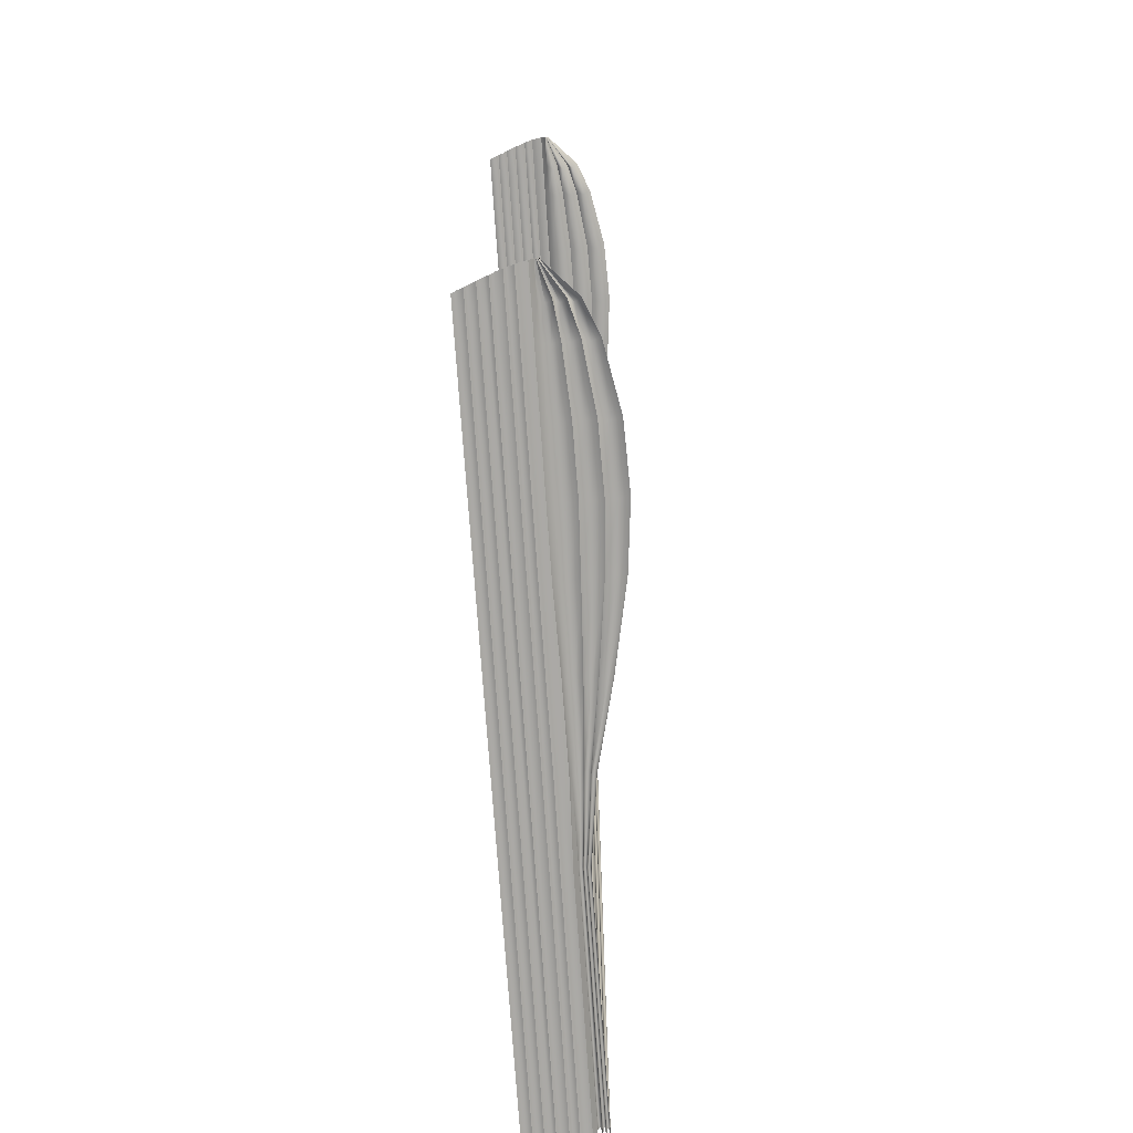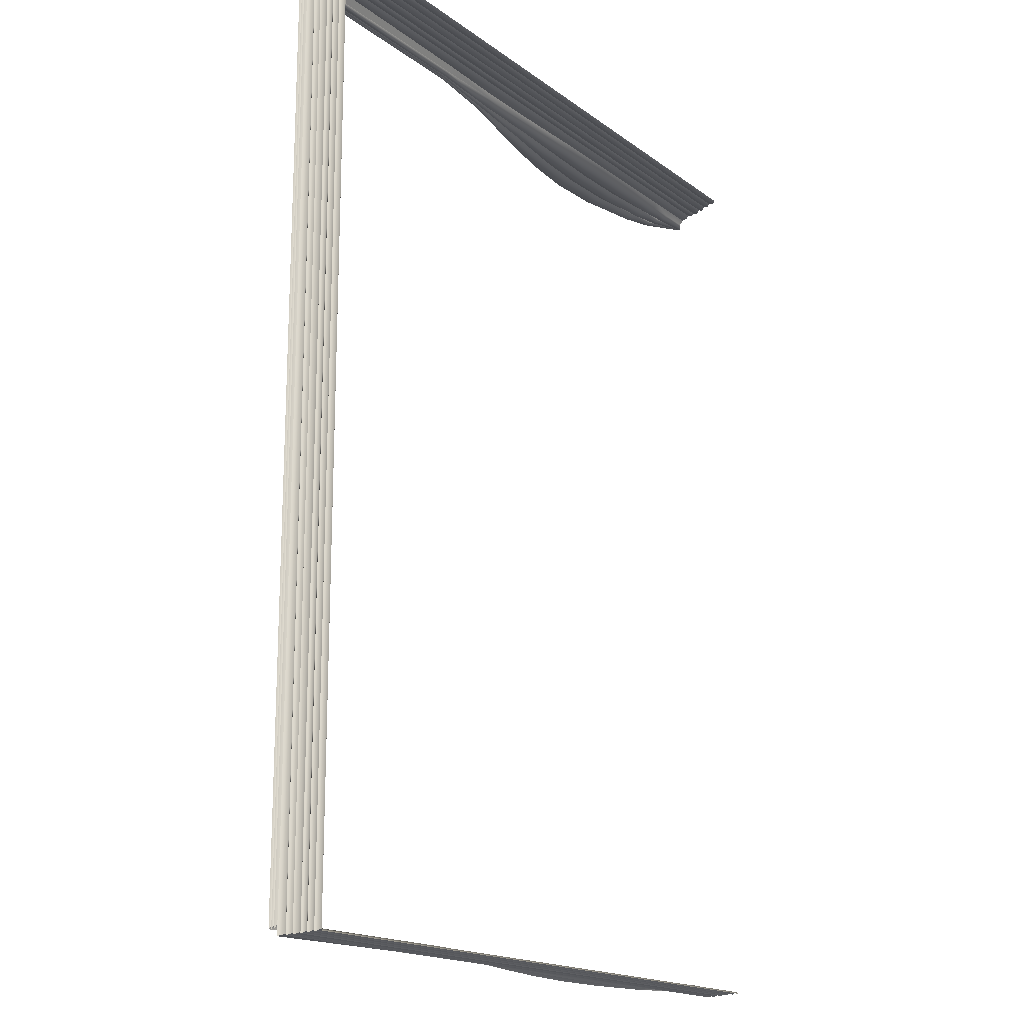
<metadata>
{"format":"obj","ext":"obj","renderer":"f3d","projection":"perspective","resolution":1024,"background":"white","views":[{"elev":-74.7,"azim":-86.0,"up":"+Y"},{"elev":-17.6,"azim":125.6,"up":"+Y"}]}
</metadata>
<code>
o MeshBook_17_0_GeomSubset_1
v 0.1139 -0.1567 -0.02436
v 0.1139 -0.1567 -0.02109
v 0.1139 0.1567 -0.02109
v 0.1139 0.1567 -0.02436
v -0.1161 -0.1567 -0.01758
v -0.1178 -0.1567 -0.01009
v -0.1178 0.1567 -0.01009
v -0.1161 0.1567 -0.01758
v -0.1193 -0.1567 -0.01821
v -0.1214 -0.1567 -0.01071
v -0.1193 0.1567 -0.01821
v -0.1214 0.1567 -0.01071
v -0.1141 -0.1567 -0.02436
v -0.116 -0.1567 -0.0231
v -0.1121 -0.1567 -0.02109
v -0.1144 -0.1567 -0.02011
v -0.1121 0.1567 -0.02109
v -0.1144 0.1567 -0.02011
v -0.1141 0.1567 -0.02436
v -0.116 0.1567 -0.0231
v -0.1146 -0.1551 -0.02348
v -0.1154 -0.1551 -0.0231
v -0.1154 0.1551 -0.0231
v -0.1146 0.1551 -0.02348
v -0.1135 -0.1551 -0.02165
v -0.1143 -0.1551 -0.02128
v -0.1135 0.1551 -0.02165
v -0.1143 0.1551 -0.02128
v -0.1183 -0.1567 -0.003108
v -0.1191 -0.1561 -0.002082
v -0.1183 0.1567 -0.003108
v -0.1191 0.1561 -0.002082
v -0.1219 0.1567 -0.003108
v -0.1211 0.1561 -0.002082
v -0.1219 -0.1567 -0.003108
v -0.1211 -0.1561 -0.002082
v -0.1149 -0.1545 -0.02195
v 0.1132 -0.1545 -0.02195
v 0.1132 0.1545 -0.02195
v -0.1174 -0.1545 -0.01574
v 0.112 0.1545 -0.01574
v 0.112 -0.1545 -0.01574
v -0.1199 -0.1545 -0.00917
v 0.1106 0.1545 -0.00917
v 0.1106 -0.1545 -0.00917
v 0.1114 -0.1537 -0.0204
v -0.1155 -0.1537 -0.0204
v 0.1114 0.1537 -0.0204
v 0.1127 -0.1545 -0.01885
v -0.1161 -0.1545 -0.01885
v 0.1127 0.1545 -0.01885
v 0.1108 -0.1537 -0.0173
v -0.1167 -0.1537 -0.0173
v 0.1108 0.1537 -0.0173
v 0.1099 -0.1537 -0.01383
v -0.1182 -0.1537 -0.01383
v 0.1099 0.1537 -0.01383
v 0.1113 -0.1545 -0.01264
v -0.1186 -0.1545 -0.01264
v 0.1113 0.1545 -0.01264
v 0.1093 -0.1537 -0.01108
v -0.1192 -0.1537 -0.01108
v 0.1093 0.1537 -0.01108
v 0.1088 -0.1537 -0.007977
v -0.1203 -0.1537 -0.007977
v 0.1088 0.1537 -0.007977
v 0.1103 -0.1545 -0.006424
v -0.1208 -0.1545 -0.006424
v 0.1103 0.1545 -0.006424
v 0.1086 -0.1537 -0.004871
v -0.1211 -0.1537 -0.004871
v 0.1086 0.1537 -0.004871
v 0.1102 0.1545 -0.003106
v 0.1102 -0.1545 -0.003106
v -0.1214 -0.1536 -0.003105
v -0.03887 -0.1545 -0.02195
v -0.03987 -0.1537 -0.0204
v -0.03983 -0.1545 -0.01885
v -0.04087 -0.1537 -0.0173
v -0.04086 -0.1545 -0.01574
v -0.04172 -0.1537 -0.01383
v -0.04144 -0.1545 -0.01264
v -0.04225 -0.1537 -0.01108
v -0.04199 -0.1545 -0.00917
v -0.04267 -0.1537 -0.007977
v -0.04227 -0.1545 -0.006424
v -0.04291 -0.1537 -0.004871
v -0.04247 -0.1536 -0.003106
v 0.03717 -0.1545 -0.02195
v 0.03577 -0.1537 -0.0204
v 0.03644 -0.1545 -0.01885
v 0.03495 -0.1537 -0.0173
v 0.03558 -0.1545 -0.01574
v 0.03411 -0.1537 -0.01383
v 0.03491 -0.1545 -0.01264
v 0.03353 -0.1537 -0.01108
v 0.0343 -0.1545 -0.00917
v 0.03307 -0.1537 -0.007977
v 0.03402 -0.1545 -0.006424
v 0.03287 -0.1537 -0.004871
v 0.03388 -0.1536 -0.003106
v 0.008432 -0.1536 -0.002407
v 0.007609 -0.1537 -0.004871
v 0.008593 -0.1545 -0.006305
v 0.007824 -0.1537 -0.007967
v 0.008871 -0.1545 -0.00917
v 0.00827 -0.1537 -0.01108
v 0.009464 -0.1545 -0.01264
v 0.008834 -0.1537 -0.01383
v 0.0101 -0.1545 -0.01574
v 0.009679 -0.1537 -0.0173
v 0.01102 -0.1545 -0.01885
v 0.01056 -0.1537 -0.0204
v 0.01183 -0.1545 -0.02195
v -0.01702 -0.1536 -0.002523
v -0.01765 -0.1537 -0.004871
v -0.01684 -0.1545 -0.006408
v -0.01742 -0.1537 -0.007977
v -0.01656 -0.1545 -0.00917
v -0.01699 -0.1537 -0.01108
v -0.01599 -0.1545 -0.01264
v -0.01644 -0.1537 -0.01383
v -0.01538 -0.1545 -0.01574
v -0.0156 -0.1537 -0.0173
v -0.0144 -0.1545 -0.01885
v -0.01466 -0.1537 -0.0204
v -0.01352 -0.1545 -0.02195
v -0.06221 -0.1536 -0.003106
v -0.06247 -0.1537 -0.004871
v -0.06189 -0.1545 -0.006424
v -0.06208 -0.1537 -0.007977
v -0.06147 -0.1545 -0.00917
v -0.0615 -0.1537 -0.01108
v -0.06074 -0.1545 -0.01264
v -0.06083 -0.1537 -0.01383
v -0.06 -0.1545 -0.01574
v -0.05983 -0.1537 -0.0173
v -0.0589 -0.1545 -0.01885
v -0.05878 -0.1537 -0.0204
v -0.05788 -0.1545 -0.02195
v -0.08195 -0.1536 -0.003105
v -0.08202 -0.1537 -0.004871
v -0.08151 -0.1545 -0.006424
v -0.08149 -0.1537 -0.007977
v -0.08096 -0.1545 -0.00917
v -0.08075 -0.1537 -0.01108
v -0.08004 -0.1545 -0.01264
v -0.07994 -0.1537 -0.01383
v -0.07914 -0.1545 -0.01574
v -0.0788 -0.1537 -0.0173
v -0.07797 -0.1545 -0.01885
v -0.07769 -0.1537 -0.0204
v -0.07689 -0.1545 -0.02195
v -0.1017 -0.1536 -0.003106
v -0.1016 -0.1537 -0.004871
v -0.1011 -0.1545 -0.006424
v -0.1009 -0.1537 -0.007977
v -0.1004 -0.1545 -0.00917
v -0.1 -0.1537 -0.01108
v -0.09934 -0.1545 -0.01264
v -0.09906 -0.1537 -0.01383
v -0.09828 -0.1545 -0.01574
v -0.09776 -0.1537 -0.0173
v -0.09703 -0.1545 -0.01885
v -0.0966 -0.1537 -0.0204
v -0.0959 -0.1545 -0.02195
v 0.1088 0.1521 0.001458
v 0.03388 0.1521 0.001458
v 0.1088 -0.1521 0.001458
v 0.03388 -0.1521 0.001458
v -0.1017 0.1521 0.01299
v -0.1215 0.1521 -0.000623
v -0.1017 -0.1521 0.01299
v -0.1215 -0.1521 -0.000623
v -0.01702 0.1521 0.01059
v -0.04247 0.1521 0.01563
v -0.01702 -0.1521 0.01059
v -0.04247 -0.1521 0.01553
v 0.008432 0.1521 0.004589
v 0.008432 -0.1521 0.004589
v -0.06221 0.1521 0.01806
v -0.06221 -0.1521 0.01748
v -0.08195 0.1521 0.01686
v -0.08195 -0.1521 0.01686
v 0.107 0.1521 -0.001797
v 0.107 -0.1521 -0.001797
v 0.03388 -0.1521 -0.001797
v -0.1215 -0.1521 -0.001797
v -0.1017 -0.1521 -0.001797
v -0.04247 -0.1521 -0.001797
v -0.01702 -0.1521 -0.001797
v 0.008432 -0.1521 -0.001797
v -0.06221 -0.1521 -0.001797
v -0.08195 -0.1521 -0.001797
v -0.1116 0.1521 0.008892
v -0.1116 -0.1521 0.008892
v -0.1116 -0.1521 -0.001797
v -0.1116 -0.1536 -0.003106
v -0.1114 -0.1537 -0.004871
v -0.1109 -0.1545 -0.006424
v -0.1106 -0.1537 -0.007977
v -0.1102 -0.1545 -0.00917
v -0.1096 -0.1537 -0.01108
v -0.109 -0.1545 -0.01264
v -0.1086 -0.1537 -0.01383
v -0.1079 -0.1545 -0.01574
v -0.1072 -0.1537 -0.0173
v -0.1066 -0.1545 -0.01885
v -0.1061 -0.1537 -0.0204
v -0.1054 -0.1545 -0.02195
v -0.08094 -0.15 0.01378
v -0.06146 -0.15 0.0143
v -0.04199 -0.15 0.01278
v -0.01688 -0.15 0.009197
v 0.008238 -0.15 0.0039
v 0.03335 -0.15 0.000949
v 0.1073 -0.15 0.000949
v 0.1073 0.15 0.000949
v -0.1215 -0.15 -0.000785
v -0.1102 -0.15 0.007144
v -0.1004 -0.15 0.01056
v -0.08195 -0.1521 0.01071
v -0.06221 -0.1521 0.01112
v -0.04247 -0.1521 0.009905
v -0.01702 -0.1521 0.006772
v 0.008432 -0.1521 0.003126
v 0.03388 -0.1521 0.000441
v 0.1088 -0.1521 0.000441
v 0.1088 0.1521 0.000441
v -0.1215 -0.1521 -0.000947
v -0.1116 -0.1521 0.005397
v -0.1017 -0.1521 0.008126
v -0.08094 -0.15 0.007632
v -0.06146 -0.15 0.007943
v -0.04199 -0.15 0.006958
v -0.01688 -0.15 0.004912
v 0.008238 -0.15 0.002278
v 0.03335 -0.15 -6.8e-05
v 0.1073 -0.15 -6.8e-05
v 0.1073 0.15 -6.8e-05
v -0.1215 -0.15 -0.001109
v -0.1102 -0.15 0.003649
v -0.1004 -0.15 0.005696
v -0.08195 -0.1521 0.004557
v -0.06221 -0.1521 0.004764
v -0.04247 -0.1521 0.004013
v -0.01702 -0.1521 0.002899
v 0.008432 -0.1521 0.001371
v 0.03388 -0.1521 -0.000577
v 0.1088 -0.1521 -0.000577
v 0.1088 0.1521 -0.000577
v -0.1215 -0.1521 -0.001271
v -0.1116 -0.1521 0.001901
v -0.1017 -0.1521 0.003266
v -0.08094 -0.15 0.001481
v -0.06146 -0.15 0.001584
v -0.04199 -0.15 0.001145
v -0.01688 -0.15 0.000829
v 0.008238 -0.15 0.000425
v 0.03335 -0.15 -0.001086
v 0.1073 -0.15 -0.001086
v 0.1073 0.15 -0.001086
v -0.1215 -0.15 -0.001433
v -0.1102 -0.15 0.000153
v -0.1004 -0.15 0.000835
v -0.1149 0.1545 -0.02195
v -0.1174 0.1545 -0.01574
v -0.1199 0.1545 -0.00917
v -0.1155 0.1537 -0.0204
v -0.1161 0.1545 -0.01885
v -0.1167 0.1537 -0.0173
v -0.1182 0.1537 -0.01383
v -0.1186 0.1545 -0.01264
v -0.1192 0.1537 -0.01108
v -0.1203 0.1537 -0.007977
v -0.1208 0.1545 -0.006424
v -0.1211 0.1537 -0.004871
v -0.1214 0.1536 -0.003105
v -0.03887 0.1545 -0.02195
v -0.03987 0.1537 -0.0204
v -0.03983 0.1545 -0.01885
v -0.04087 0.1537 -0.0173
v -0.04086 0.1545 -0.01574
v -0.04172 0.1537 -0.01383
v -0.04144 0.1545 -0.01264
v -0.04225 0.1537 -0.01108
v -0.04199 0.1545 -0.00917
v -0.04267 0.1537 -0.007977
v -0.04227 0.1545 -0.006424
v -0.04291 0.1537 -0.004871
v -0.04247 0.1536 -0.003106
v 0.03717 0.1545 -0.02195
v 0.03577 0.1537 -0.0204
v 0.03644 0.1545 -0.01885
v 0.03495 0.1537 -0.0173
v 0.03558 0.1545 -0.01574
v 0.03411 0.1537 -0.01383
v 0.03491 0.1545 -0.01264
v 0.03353 0.1537 -0.01108
v 0.0343 0.1545 -0.00917
v 0.03307 0.1537 -0.007977
v 0.03402 0.1545 -0.006424
v 0.03287 0.1537 -0.004871
v 0.03388 0.1536 -0.003106
v 0.008432 0.1536 -0.002407
v 0.007609 0.1537 -0.004871
v 0.008593 0.1545 -0.006305
v 0.007824 0.1537 -0.007967
v 0.008871 0.1545 -0.00917
v 0.00827 0.1537 -0.01108
v 0.009464 0.1545 -0.01264
v 0.008834 0.1537 -0.01383
v 0.0101 0.1545 -0.01574
v 0.009679 0.1537 -0.0173
v 0.01102 0.1545 -0.01885
v 0.01056 0.1537 -0.0204
v 0.01183 0.1545 -0.02195
v -0.01702 0.1536 -0.002523
v -0.01765 0.1537 -0.004871
v -0.01684 0.1545 -0.006408
v -0.01742 0.1537 -0.007977
v -0.01656 0.1545 -0.00917
v -0.01699 0.1537 -0.01108
v -0.01599 0.1545 -0.01264
v -0.01644 0.1537 -0.01383
v -0.01538 0.1545 -0.01574
v -0.0156 0.1537 -0.0173
v -0.0144 0.1545 -0.01885
v -0.01466 0.1537 -0.0204
v -0.01352 0.1545 -0.02195
v -0.06221 0.1536 -0.003106
v -0.06247 0.1537 -0.004871
v -0.06189 0.1545 -0.006424
v -0.06208 0.1537 -0.007977
v -0.06147 0.1545 -0.00917
v -0.0615 0.1537 -0.01108
v -0.06074 0.1545 -0.01264
v -0.06083 0.1537 -0.01383
v -0.06 0.1545 -0.01574
v -0.05983 0.1537 -0.0173
v -0.0589 0.1545 -0.01885
v -0.05878 0.1537 -0.0204
v -0.05788 0.1545 -0.02195
v -0.08195 0.1536 -0.003105
v -0.08202 0.1537 -0.004871
v -0.08151 0.1545 -0.006424
v -0.08149 0.1537 -0.007977
v -0.08096 0.1545 -0.00917
v -0.08075 0.1537 -0.01108
v -0.08004 0.1545 -0.01264
v -0.07994 0.1537 -0.01383
v -0.07914 0.1545 -0.01574
v -0.0788 0.1537 -0.0173
v -0.07797 0.1545 -0.01885
v -0.07769 0.1537 -0.0204
v -0.07689 0.1545 -0.02195
v -0.1017 0.1536 -0.003106
v -0.1016 0.1537 -0.004871
v -0.1011 0.1545 -0.006424
v -0.1009 0.1537 -0.007977
v -0.1004 0.1545 -0.00917
v -0.1 0.1537 -0.01108
v -0.09934 0.1545 -0.01264
v -0.09906 0.1537 -0.01383
v -0.09828 0.1545 -0.01574
v -0.09776 0.1537 -0.0173
v -0.09703 0.1545 -0.01885
v -0.0966 0.1537 -0.0204
v -0.0959 0.1545 -0.02195
v 0.03388 0.1521 0.001458
v -0.1017 0.1521 0.01299
v -0.1215 0.1521 -0.000623
v -0.01702 0.1521 0.01059
v -0.04247 0.1521 0.01553
v 0.008432 0.1521 0.004589
v -0.06221 0.1521 0.01748
v -0.08195 0.1521 0.01686
v 0.03388 0.1521 -0.001797
v -0.1215 0.1521 -0.001797
v -0.1017 0.1521 -0.001797
v -0.04247 0.1521 -0.001797
v -0.01702 0.1521 -0.001797
v 0.008432 0.1521 -0.001797
v -0.06221 0.1521 -0.001797
v -0.08195 0.1521 -0.001797
v -0.1116 0.1521 0.008892
v -0.1116 0.1521 -0.001797
v -0.1116 0.1536 -0.003106
v -0.1114 0.1537 -0.004871
v -0.1109 0.1545 -0.006424
v -0.1106 0.1537 -0.007977
v -0.1102 0.1545 -0.00917
v -0.1096 0.1537 -0.01108
v -0.109 0.1545 -0.01264
v -0.1086 0.1537 -0.01383
v -0.1079 0.1545 -0.01574
v -0.1072 0.1537 -0.0173
v -0.1066 0.1545 -0.01885
v -0.1061 0.1537 -0.0204
v -0.1054 0.1545 -0.02195
v -0.08094 0.15 0.01378
v -0.06146 0.15 0.0143
v -0.04199 0.15 0.01278
v -0.01688 0.15 0.009197
v 0.008238 0.15 0.0039
v 0.03335 0.15 0.000949
v -0.1215 0.15 -0.000785
v -0.1102 0.15 0.007144
v -0.1004 0.15 0.01056
v -0.08195 0.1521 0.01071
v -0.06221 0.1521 0.01112
v -0.04247 0.1521 0.009905
v -0.01702 0.1521 0.006772
v 0.008432 0.1521 0.003126
v 0.03388 0.1521 0.000441
v -0.1215 0.1521 -0.000947
v -0.1116 0.1521 0.005397
v -0.1017 0.1521 0.008126
v -0.08094 0.15 0.007632
v -0.06146 0.15 0.007943
v -0.04199 0.15 0.006958
v -0.01688 0.15 0.004912
v 0.008238 0.15 0.002278
v 0.03335 0.15 -6.8e-05
v 0.1073 0.15 -6.8e-05
v -0.1215 0.15 -0.001109
v -0.1102 0.15 0.003649
v -0.1004 0.15 0.005696
v -0.08195 0.1521 0.004557
v -0.06221 0.1521 0.004764
v -0.04247 0.1521 0.004013
v -0.01702 0.1521 0.002899
v 0.008432 0.1521 0.001371
v 0.03388 0.1521 -0.000577
v -0.1215 0.1521 -0.001271
v -0.1116 0.1521 0.001901
v -0.1017 0.1521 0.003266
v -0.08094 0.15 0.001481
v -0.06146 0.15 0.001584
v -0.04199 0.15 0.001145
v -0.01688 0.15 0.000829
v 0.008238 0.15 0.000425
v 0.03335 0.15 -0.001086
v -0.1215 0.15 -0.001433
v -0.1102 0.15 0.000153
v -0.1004 0.15 0.000835
f 42 52 54 41
f 93 92 52 42
f 45 61 63 44
f 97 96 61 45
f 74 70 72 73
f 101 100 70 74
f 90 89 38 46
f 46 38 39 48
f 91 90 46 49
f 49 46 48 51
f 92 91 49 52
f 52 49 51 54
f 94 93 42 55
f 55 42 41 57
f 95 94 55 58
f 58 55 57 60
f 96 95 58 61
f 61 58 60 63
f 98 97 45 64
f 64 45 44 66
f 99 98 64 67
f 67 64 66 69
f 100 99 67 70
f 70 67 69 72
f 47 37 210 209
f 50 47 209 208
f 53 50 208 207
f 40 53 207 206
f 56 40 206 205
f 59 56 205 204
f 62 59 204 203
f 43 62 203 202
f 65 43 202 201
f 68 65 201 200
f 71 68 200 199
f 75 71 199 198
f 77 76 127 126
f 78 77 126 125
f 79 78 125 124
f 80 79 124 123
f 81 80 123 122
f 82 81 122 121
f 83 82 121 120
f 84 83 120 119
f 85 84 119 118
f 86 85 118 117
f 87 86 117 116
f 88 87 116 115
f 103 100 101 102
f 104 99 100 103
f 105 98 99 104
f 106 97 98 105
f 107 96 97 106
f 108 95 96 107
f 109 94 95 108
f 110 93 94 109
f 111 92 93 110
f 112 91 92 111
f 113 90 91 112
f 114 89 90 113
f 116 103 102 115
f 117 104 103 116
f 118 105 104 117
f 119 106 105 118
f 120 107 106 119
f 121 108 107 120
f 122 109 108 121
f 123 110 109 122
f 124 111 110 123
f 125 112 111 124
f 126 113 112 125
f 127 114 113 126
f 129 87 88 128
f 130 86 87 129
f 131 85 86 130
f 132 84 85 131
f 133 83 84 132
f 134 82 83 133
f 135 81 82 134
f 136 80 81 135
f 137 79 80 136
f 138 78 79 137
f 139 77 78 138
f 140 76 77 139
f 142 129 128 141
f 143 130 129 142
f 144 131 130 143
f 145 132 131 144
f 146 133 132 145
f 147 134 133 146
f 148 135 134 147
f 149 136 135 148
f 150 137 136 149
f 151 138 137 150
f 152 139 138 151
f 153 140 139 152
f 155 142 141 154
f 156 143 142 155
f 157 144 143 156
f 158 145 144 157
f 159 146 145 158
f 160 147 146 159
f 161 148 147 160
f 162 149 148 161
f 163 150 149 162
f 164 151 150 163
f 165 152 151 164
f 166 153 152 165
f 185 262 261 186
f 186 261 260 187
f 197 264 263 188
f 191 258 257 190
f 187 260 259 192
f 192 259 258 191
f 190 257 256 193
f 193 256 255 194
f 194 255 265 189
f 73 185 186 74
f 74 186 187 101
f 198 197 188 75
f 115 191 190 88
f 101 187 192 102
f 102 192 191 115
f 88 190 193 128
f 128 193 194 141
f 141 194 189 154
f 189 265 264 197
f 154 189 197 198
f 199 155 154 198
f 200 156 155 199
f 201 157 156 200
f 202 158 157 201
f 203 159 158 202
f 204 160 159 203
f 205 161 160 204
f 206 162 161 205
f 207 163 162 206
f 208 164 163 207
f 209 165 164 208
f 210 166 165 209
f 212 182 184 211
f 213 178 182 212
f 214 177 178 213
f 215 180 177 214
f 216 170 180 215
f 217 169 170 216
f 218 167 169 217
f 220 196 174 219
f 221 173 196 220
f 211 184 173 221
f 223 212 211 222
f 224 213 212 223
f 225 214 213 224
f 226 215 214 225
f 227 216 215 226
f 228 217 216 227
f 229 218 217 228
f 231 220 219 230
f 232 221 220 231
f 222 211 221 232
f 234 223 222 233
f 235 224 223 234
f 236 225 224 235
f 237 226 225 236
f 238 227 226 237
f 239 228 227 238
f 240 229 228 239
f 242 231 230 241
f 243 232 231 242
f 233 222 232 243
f 245 234 233 244
f 246 235 234 245
f 247 236 235 246
f 248 237 236 247
f 249 238 237 248
f 250 239 238 249
f 251 240 239 250
f 253 242 241 252
f 254 243 242 253
f 244 233 243 254
f 256 245 244 255
f 257 246 245 256
f 258 247 246 257
f 259 248 247 258
f 260 249 248 259
f 261 250 249 260
f 262 251 250 261
f 264 253 252 263
f 265 254 253 264
f 255 244 254 265
f 296 41 54 295
f 300 44 63 299
f 304 73 72 303
f 293 48 39 292
f 294 51 48 293
f 295 54 51 294
f 297 57 41 296
f 298 60 57 297
f 299 63 60 298
f 301 66 44 300
f 302 69 66 301
f 303 72 69 302
f 269 399 400 266
f 270 398 399 269
f 271 397 398 270
f 267 396 397 271
f 272 395 396 267
f 273 394 395 272
f 274 393 394 273
f 268 392 393 274
f 275 391 392 268
f 276 390 391 275
f 277 389 390 276
f 278 388 389 277
f 280 329 330 279
f 281 328 329 280
f 282 327 328 281
f 283 326 327 282
f 284 325 326 283
f 285 324 325 284
f 286 323 324 285
f 287 322 323 286
f 288 321 322 287
f 289 320 321 288
f 290 319 320 289
f 291 318 319 290
f 306 305 304 303
f 307 306 303 302
f 308 307 302 301
f 309 308 301 300
f 310 309 300 299
f 311 310 299 298
f 312 311 298 297
f 313 312 297 296
f 314 313 296 295
f 315 314 295 294
f 316 315 294 293
f 317 316 293 292
f 319 318 305 306
f 320 319 306 307
f 321 320 307 308
f 322 321 308 309
f 323 322 309 310
f 324 323 310 311
f 325 324 311 312
f 326 325 312 313
f 327 326 313 314
f 328 327 314 315
f 329 328 315 316
f 330 329 316 317
f 332 331 291 290
f 333 332 290 289
f 334 333 289 288
f 335 334 288 287
f 336 335 287 286
f 337 336 286 285
f 338 337 285 284
f 339 338 284 283
f 340 339 283 282
f 341 340 282 281
f 342 341 281 280
f 343 342 280 279
f 345 344 331 332
f 346 345 332 333
f 347 346 333 334
f 348 347 334 335
f 349 348 335 336
f 350 349 336 337
f 351 350 337 338
f 352 351 338 339
f 353 352 339 340
f 354 353 340 341
f 355 354 341 342
f 356 355 342 343
f 358 357 344 345
f 359 358 345 346
f 360 359 346 347
f 361 360 347 348
f 362 361 348 349
f 363 362 349 350
f 364 363 350 351
f 365 364 351 352
f 366 365 352 353
f 367 366 353 354
f 368 367 354 355
f 369 368 355 356
f 185 378 443 262
f 387 379 444 445
f 382 381 440 441
f 378 383 442 443
f 383 382 441 442
f 381 384 439 440
f 384 385 438 439
f 385 380 446 438
f 73 304 378 185
f 388 278 379 387
f 318 291 381 382
f 304 305 383 378
f 305 318 382 383
f 291 331 384 381
f 331 344 385 384
f 344 357 380 385
f 380 387 445 446
f 357 388 387 380
f 389 388 357 358
f 390 389 358 359
f 391 390 359 360
f 392 391 360 361
f 393 392 361 362
f 394 393 362 363
f 395 394 363 364
f 396 395 364 365
f 397 396 365 366
f 398 397 366 367
f 399 398 367 368
f 400 399 368 369
f 402 401 377 376
f 403 402 376 374
f 404 403 374 373
f 405 404 373 375
f 406 405 375 370
f 218 406 370 167
f 408 407 372 386
f 409 408 386 371
f 401 409 371 377
f 411 410 401 402
f 412 411 402 403
f 413 412 403 404
f 414 413 404 405
f 415 414 405 406
f 229 415 406 218
f 417 416 407 408
f 418 417 408 409
f 410 418 409 401
f 420 419 410 411
f 421 420 411 412
f 422 421 412 413
f 423 422 413 414
f 424 423 414 415
f 425 424 415 229
f 427 426 416 417
f 428 427 417 418
f 419 428 418 410
f 430 429 419 420
f 431 430 420 421
f 432 431 421 422
f 433 432 422 423
f 434 433 423 424
f 251 434 424 425
f 436 435 426 427
f 437 436 427 428
f 429 437 428 419
f 439 438 429 430
f 440 439 430 431
f 441 440 431 432
f 442 441 432 433
f 443 442 433 434
f 262 443 434 251
f 445 444 435 436
f 446 445 436 437
f 438 446 437 429

</code>
